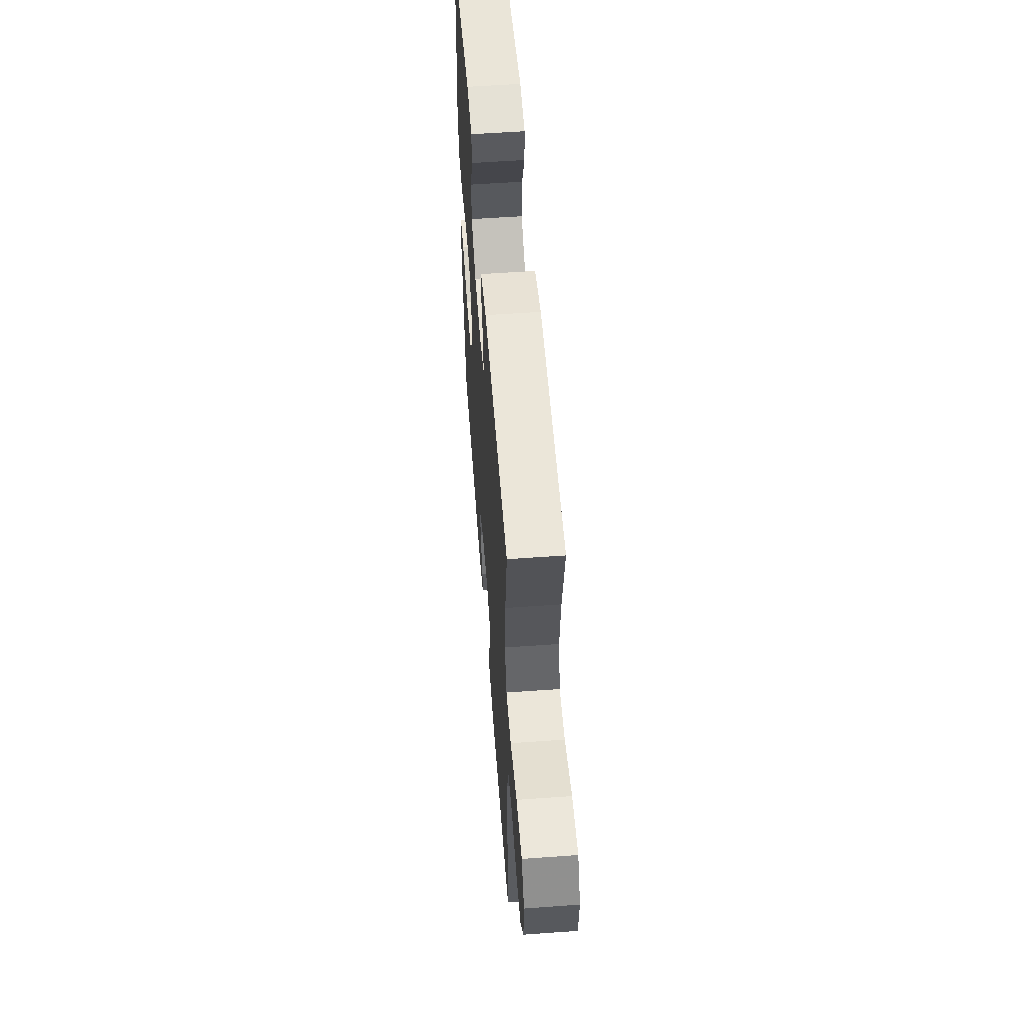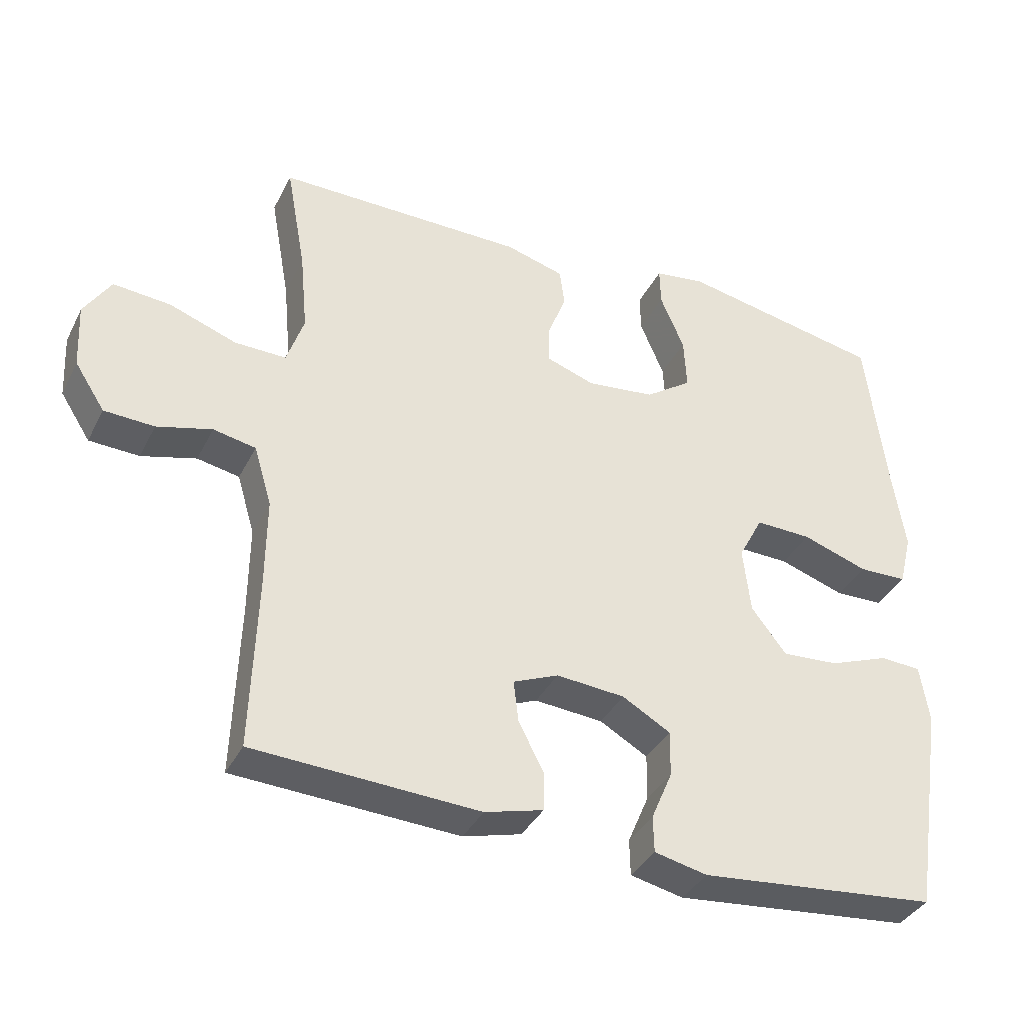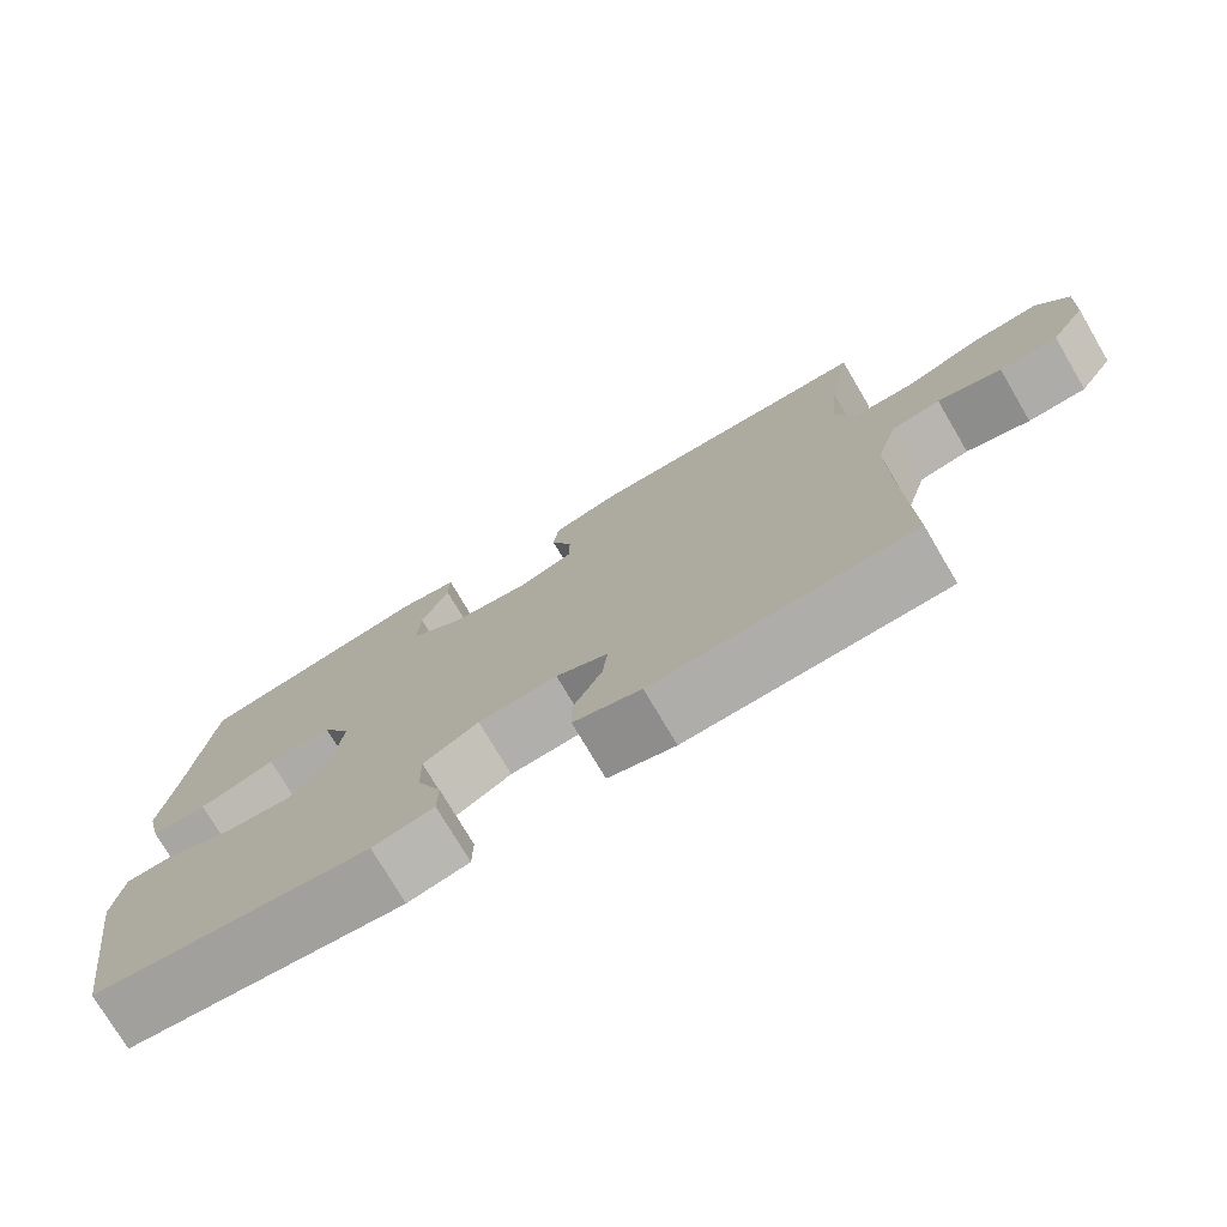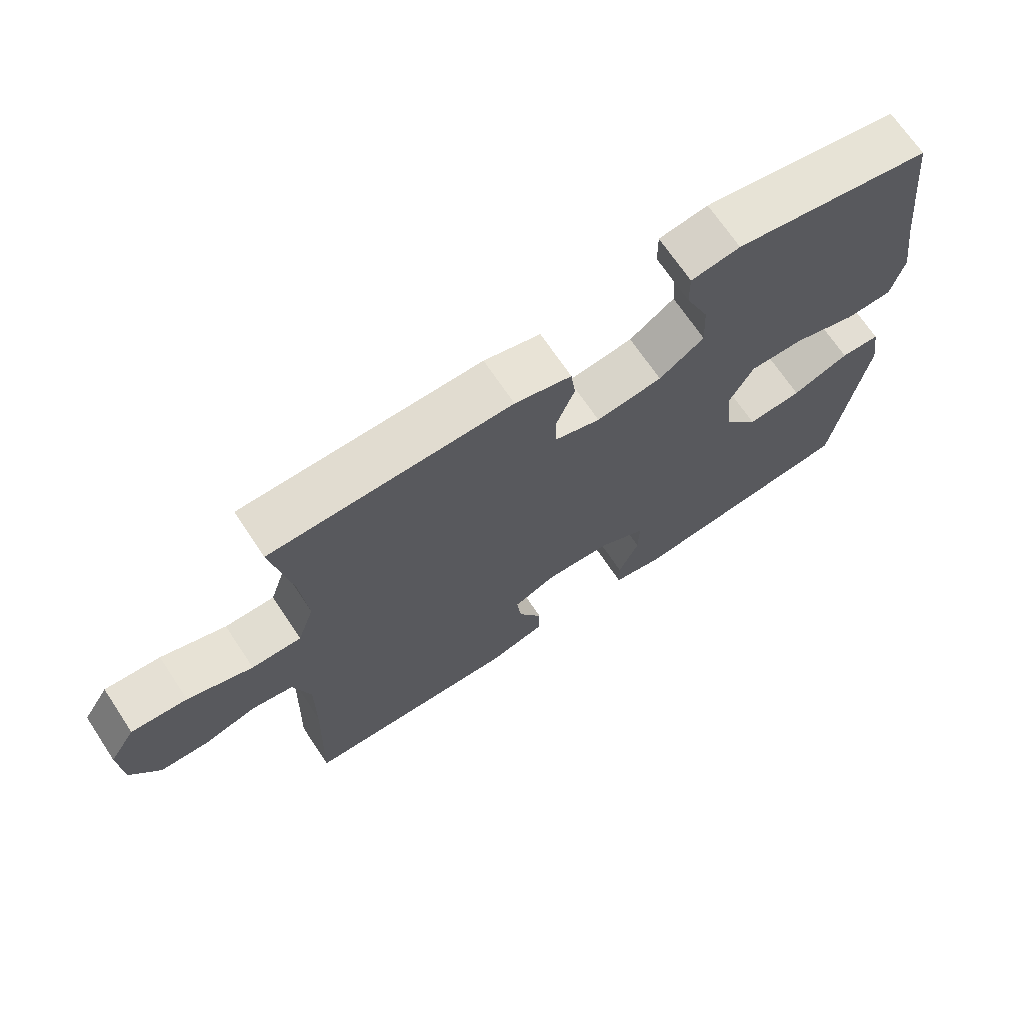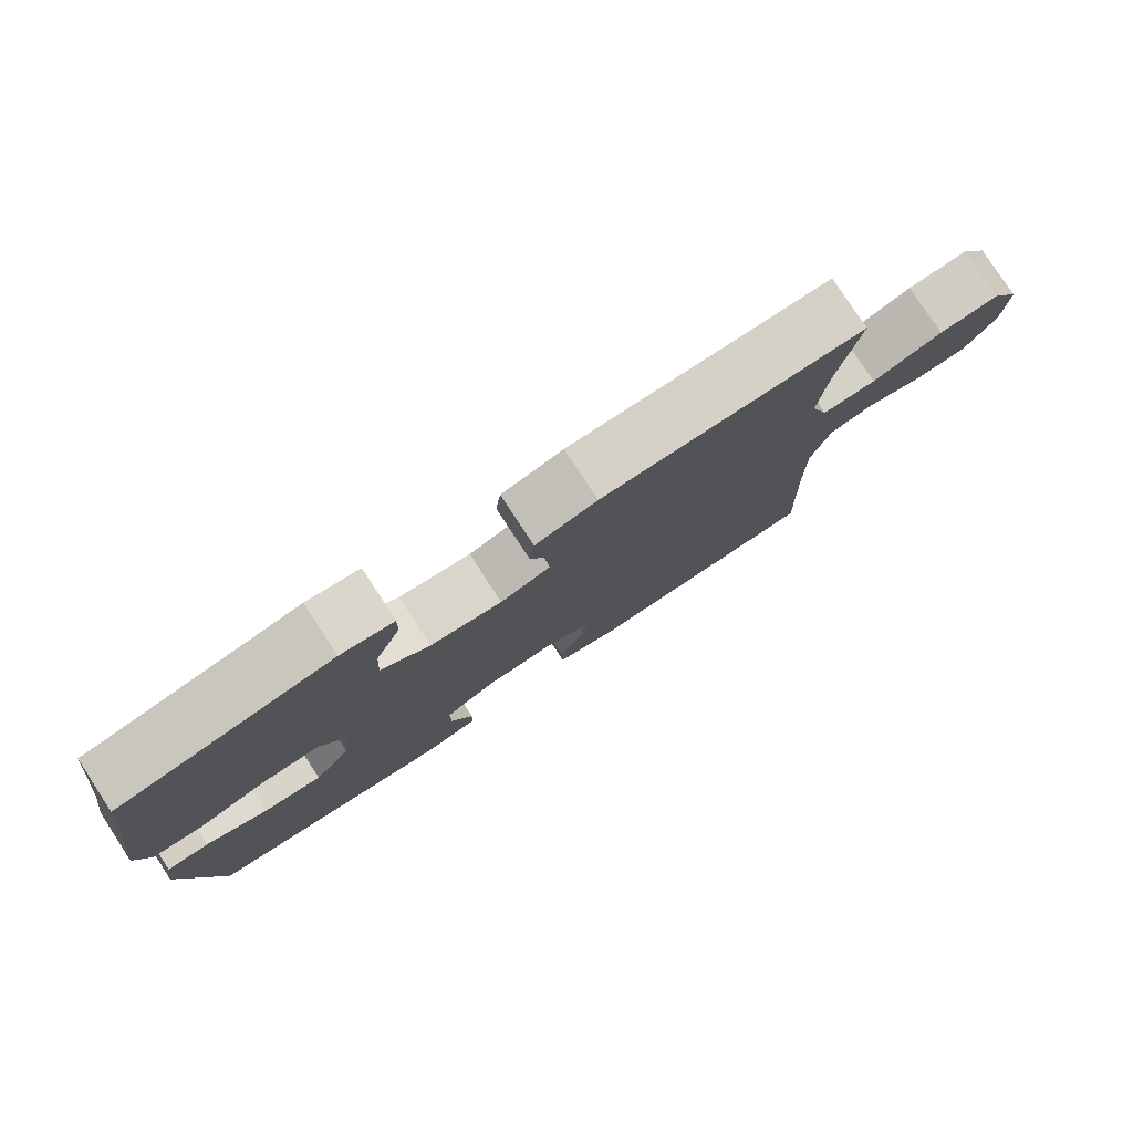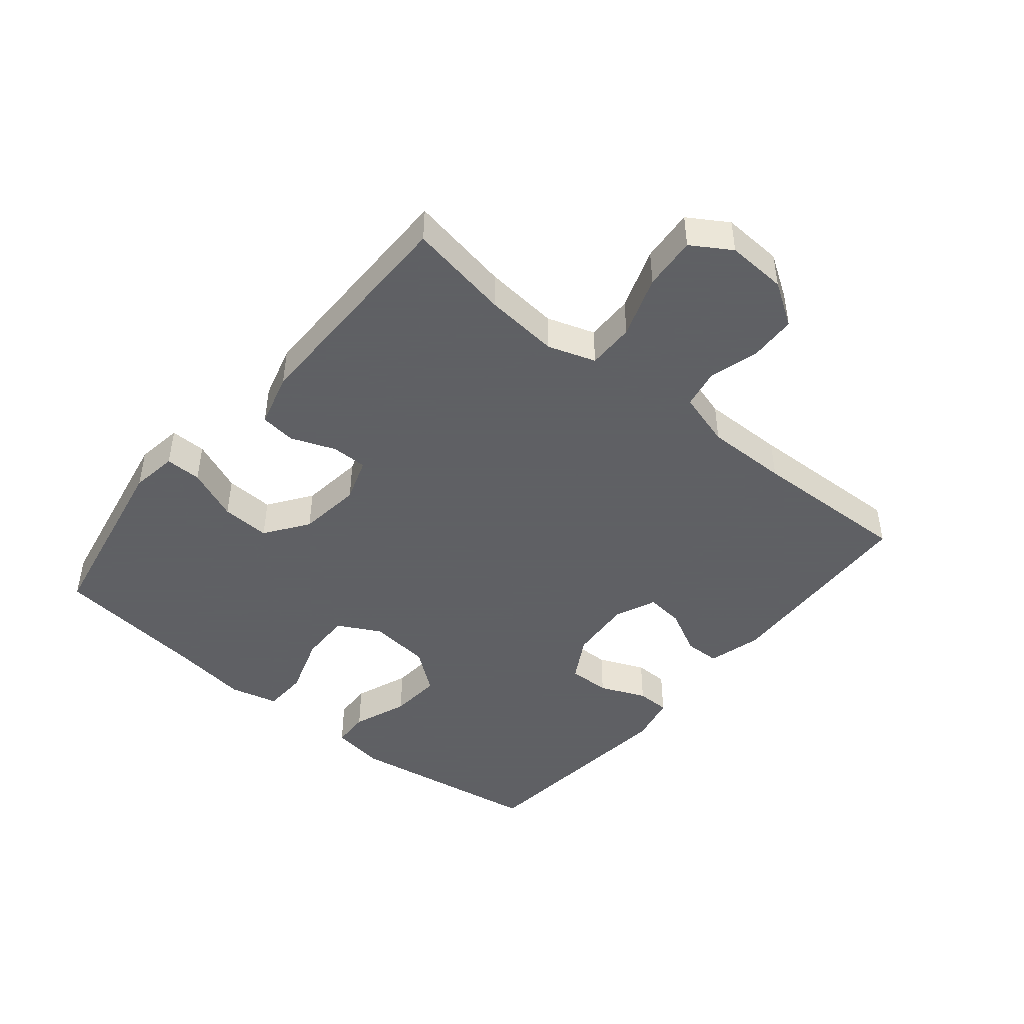
<metadata>
{"format":"obj","ext":"obj","renderer":"f3d","projection":"perspective","resolution":1024,"background":"white","views":[{"elev":56.9,"azim":85.7,"up":"+Z"},{"elev":-37.2,"azim":155.6,"up":"+Z"},{"elev":-75.4,"azim":30.5,"up":"+Z"},{"elev":69.4,"azim":146.3,"up":"+Z"},{"elev":79.1,"azim":-33.2,"up":"+Z"},{"elev":-45.3,"azim":50.4,"up":"+Y"}]}
</metadata>
<code>
v 0.5 0.07 -0.5
v 0.172 0.07 -0.516
v 0.087 0.07 -0.493
v 0.086 0.07 -0.437
v 0.123 0.07 -0.365
v 0.13 0.07 -0.305
v 0.064 0.07 -0.277
v -0.036 0.07 -0.285
v -0.106 0.07 -0.325
v -0.105 0.07 -0.392
v -0.074 0.07 -0.465
v -0.075 0.07 -0.518
v -0.152 0.07 -0.535
v -0.5 0.07 -0.5
v -0.548 0.07 -0.189
v -0.535 0.07 -0.104
v -0.475 0.07 -0.101
v -0.388 0.07 -0.134
v -0.305 0.07 -0.14
v -0.254 0.07 -0.074
v -0.243 0.07 0.023
v -0.279 0.07 0.091
v -0.361 0.07 0.089
v -0.457 0.07 0.057
v -0.528 0.07 0.059
v -0.547 0.07 0.136
v -0.529 0.07 0.257
v -0.5 0.07 0.5
v -0.202 0.07 0.557
v -0.128 0.07 0.546
v -0.129 0.07 0.489
v -0.164 0.07 0.406
v -0.168 0.07 0.329
v -0.1 0.07 0.281
v 0 0.07 0.269
v 0.07 0.07 0.293
v 0.07 0.07 0.35
v 0.043 0.07 0.42
v 0.05 0.07 0.476
v 0.136 0.07 0.5
v 0.5 0.07 0.5
v 0.471 0.07 0.339
v 0.46 0.07 0.221
v 0.485 0.07 0.146
v 0.56 0.07 0.147
v 0.658 0.07 0.182
v 0.742 0.07 0.189
v 0.781 0.07 0.127
v 0.776 0.07 0.032
v 0.732 0.07 -0.036
v 0.659 0.07 -0.039
v 0.579 0.07 -0.017
v 0.517 0.07 -0.029
v 0.491 0.07 -0.117
v 0.492 0.07 -0.247
v 0.5 0 -0.5
v 0.172 0 -0.516
v 0.087 0 -0.493
v 0.086 0 -0.437
v 0.123 0 -0.365
v 0.13 0 -0.305
v 0.064 0 -0.277
v -0.036 0 -0.285
v -0.106 0 -0.325
v -0.105 0 -0.392
v -0.074 0 -0.465
v -0.075 0 -0.518
v -0.152 0 -0.535
v -0.5 0 -0.5
v -0.548 0 -0.189
v -0.535 0 -0.104
v -0.475 0 -0.101
v -0.388 0 -0.134
v -0.305 0 -0.14
v -0.254 0 -0.074
v -0.243 0 0.023
v -0.279 0 0.091
v -0.361 0 0.089
v -0.457 0 0.057
v -0.528 0 0.059
v -0.547 0 0.136
v -0.529 0 0.257
v -0.5 0 0.5
v -0.202 0 0.557
v -0.128 0 0.546
v -0.129 0 0.489
v -0.164 0 0.406
v -0.168 0 0.329
v -0.1 0 0.281
v 0 0 0.269
v 0.07 0 0.293
v 0.07 0 0.35
v 0.043 0 0.42
v 0.05 0 0.476
v 0.136 0 0.5
v 0.5 0 0.5
v 0.471 0 0.339
v 0.46 0 0.221
v 0.485 0 0.146
v 0.56 0 0.147
v 0.658 0 0.182
v 0.742 0 0.189
v 0.781 0 0.127
v 0.776 0 0.032
v 0.732 0 -0.036
v 0.659 0 -0.039
v 0.579 0 -0.017
v 0.517 0 -0.029
v 0.491 0 -0.117
v 0.492 0 -0.247
f 50 51 52
f 49 50 52
f 48 49 52
f 47 48 52
f 46 47 52
f 45 46 52
f 44 45 52 53
f 43 44 53 54
f 40 41 42
f 39 40 42
f 38 39 42
f 37 38 42
f 36 37 42 43
f 43 54 55
f 36 43 55
f 35 36 55
f 30 31 32
f 29 30 32
f 28 29 32
f 27 28 32
f 27 32 33
f 26 27 33
f 25 26 33
f 24 25 33
f 23 24 33
f 22 23 33 34
f 16 17 18
f 15 16 18
f 14 15 18
f 13 14 18
f 12 13 18
f 11 12 18
f 10 11 18
f 9 10 18 19
f 8 9 19 20
f 3 4 5
f 2 3 5
f 1 2 5
f 55 1 5
f 55 5 6
f 55 6 7
f 35 55 7
f 34 35 7
f 22 34 7
f 21 22 7
f 7 8 20 21
f 107 106 105
f 107 105 104
f 107 104 103
f 107 103 102
f 107 102 101
f 107 101 100
f 108 107 100 99
f 109 108 99 98
f 97 96 95
f 97 95 94
f 97 94 93
f 97 93 92
f 98 97 92 91
f 110 109 98
f 110 98 91
f 110 91 90
f 87 86 85
f 87 85 84
f 87 84 83
f 87 83 82
f 88 87 82
f 88 82 81
f 88 81 80
f 88 80 79
f 88 79 78
f 89 88 78 77
f 73 72 71
f 73 71 70
f 73 70 69
f 73 69 68
f 73 68 67
f 73 67 66
f 73 66 65
f 74 73 65 64
f 75 74 64 63
f 60 59 58
f 60 58 57
f 60 57 56
f 60 56 110
f 61 60 110
f 62 61 110
f 62 110 90
f 62 90 89
f 62 89 77
f 62 77 76
f 76 75 63 62
f 1 56 57 2
f 2 57 58 3
f 3 58 59 4
f 4 59 60 5
f 5 60 61 6
f 6 61 62 7
f 7 62 63 8
f 8 63 64 9
f 9 64 65 10
f 10 65 66 11
f 11 66 67 12
f 12 67 68 13
f 13 68 69 14
f 14 69 70 15
f 15 70 71 16
f 16 71 72 17
f 17 72 73 18
f 18 73 74 19
f 19 74 75 20
f 20 75 76 21
f 21 76 77 22
f 22 77 78 23
f 23 78 79 24
f 24 79 80 25
f 25 80 81 26
f 26 81 82 27
f 27 82 83 28
f 28 83 84 29
f 29 84 85 30
f 30 85 86 31
f 31 86 87 32
f 32 87 88 33
f 33 88 89 34
f 34 89 90 35
f 35 90 91 36
f 36 91 92 37
f 37 92 93 38
f 38 93 94 39
f 39 94 95 40
f 40 95 96 41
f 41 96 97 42
f 42 97 98 43
f 43 98 99 44
f 44 99 100 45
f 45 100 101 46
f 46 101 102 47
f 47 102 103 48
f 48 103 104 49
f 49 104 105 50
f 50 105 106 51
f 51 106 107 52
f 52 107 108 53
f 53 108 109 54
f 54 109 110 55
f 55 110 56 1

</code>
